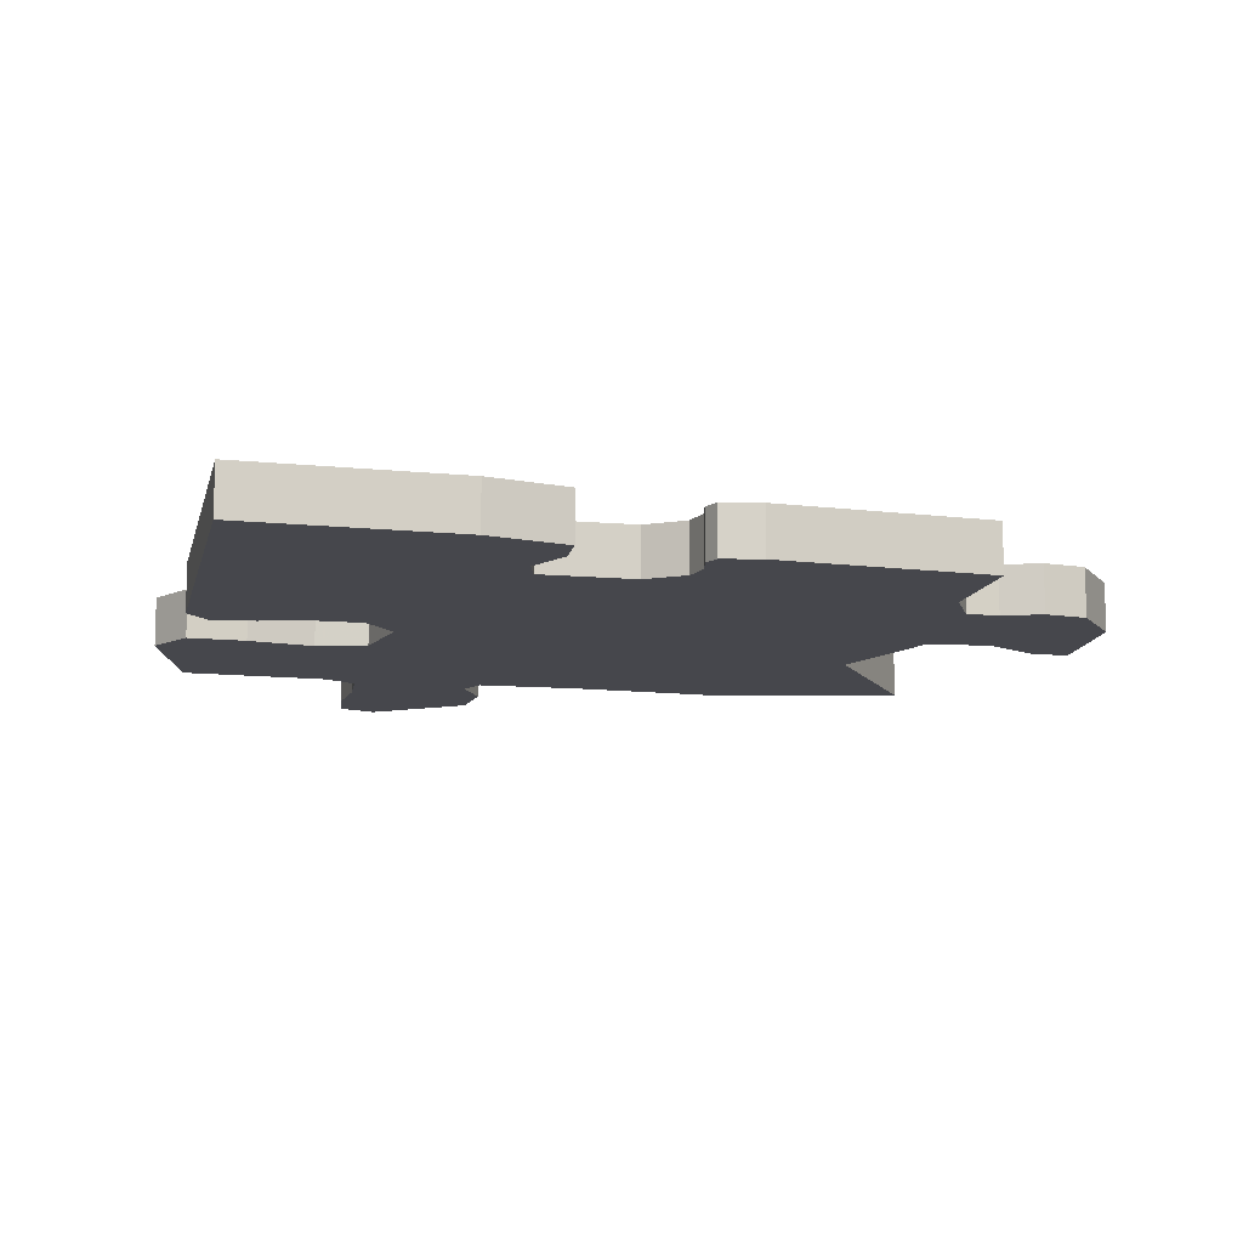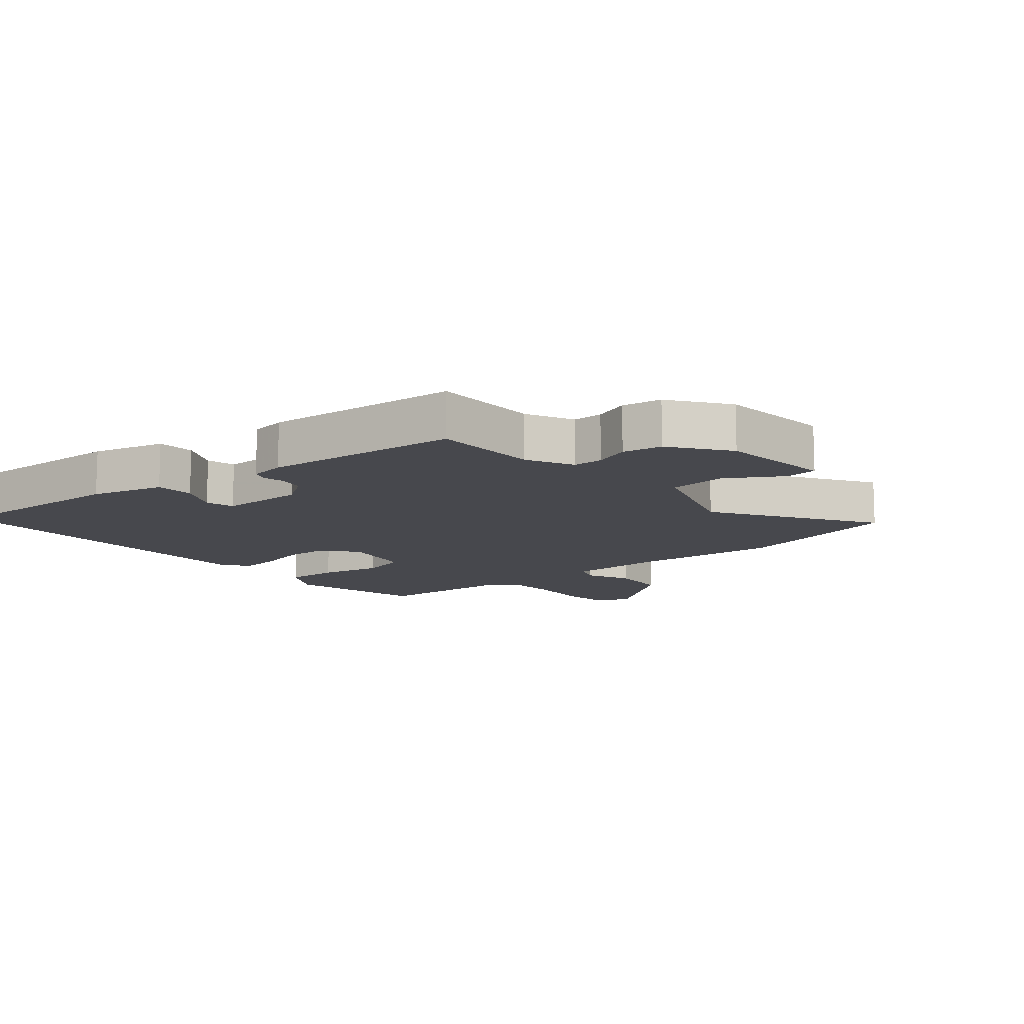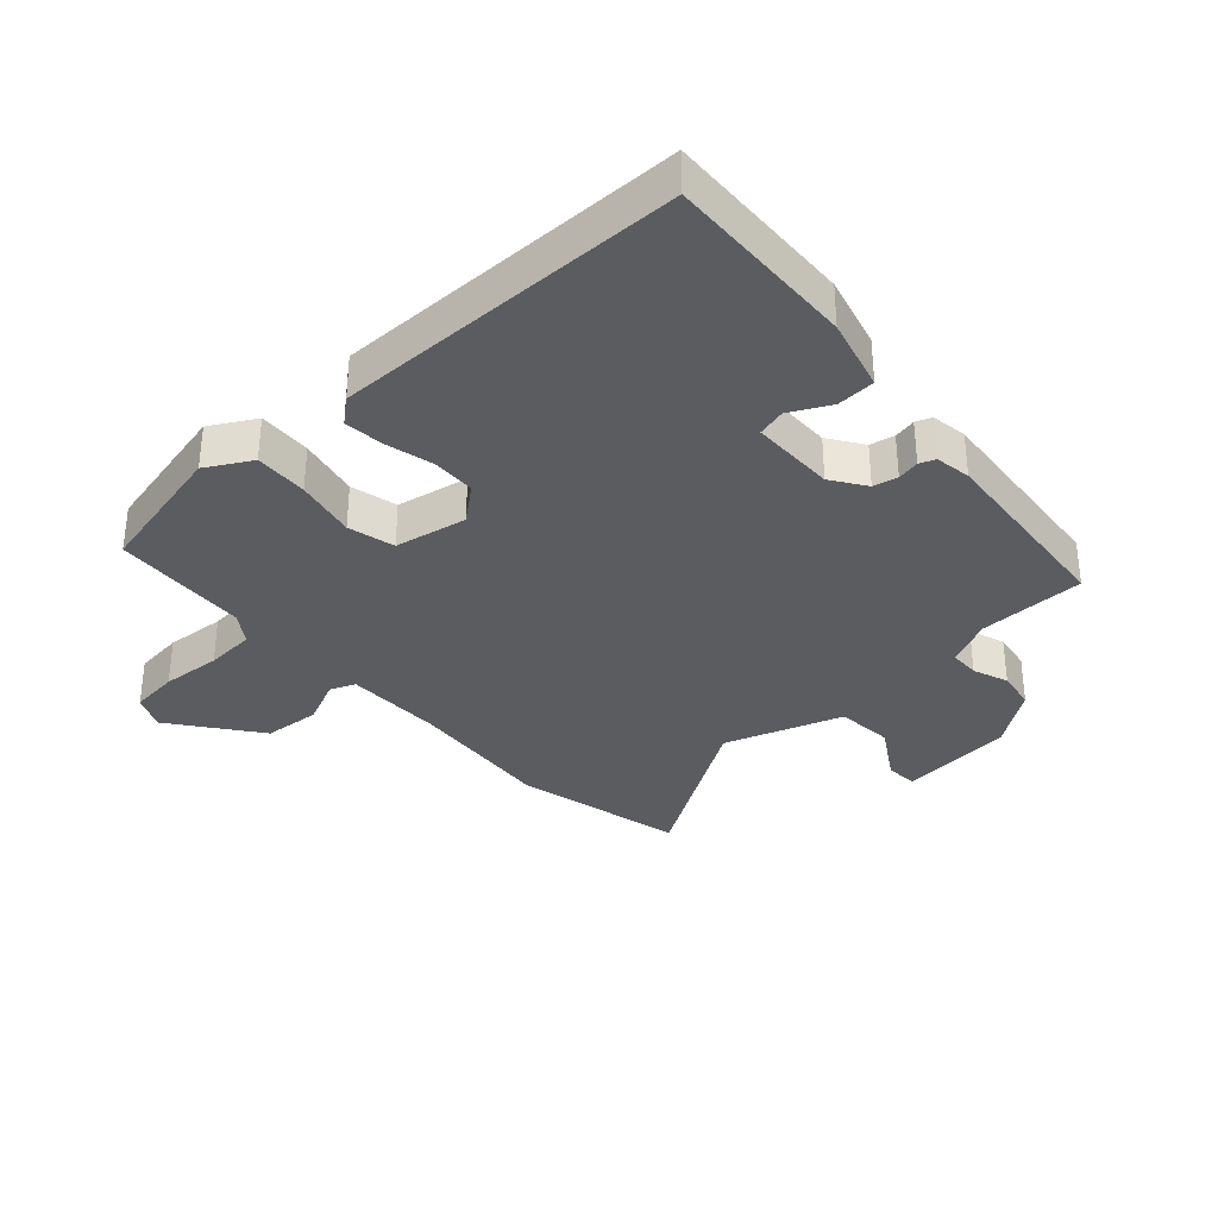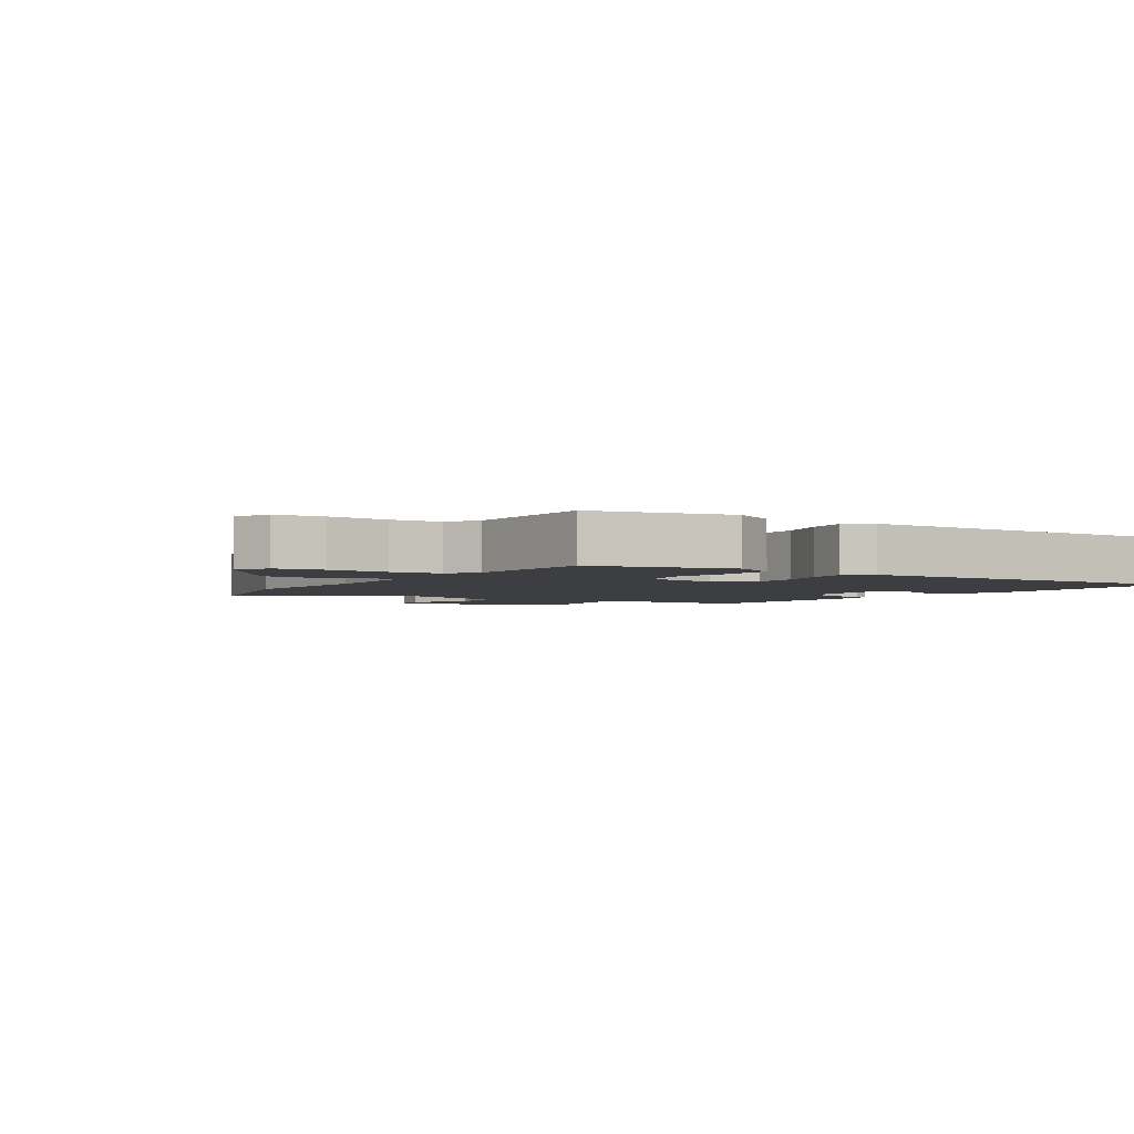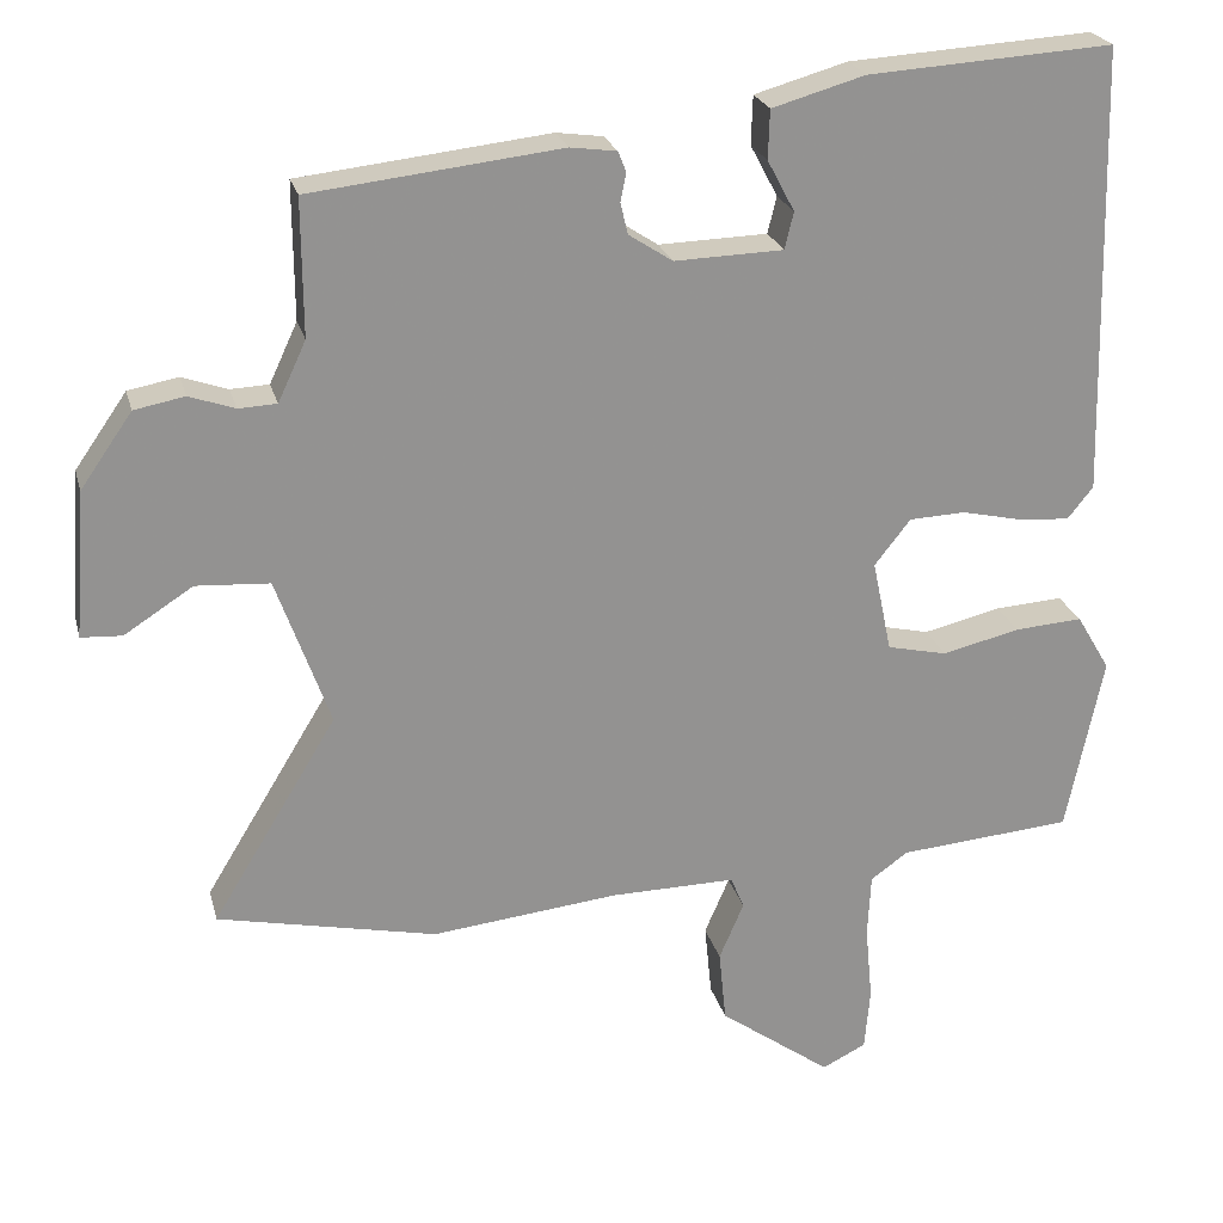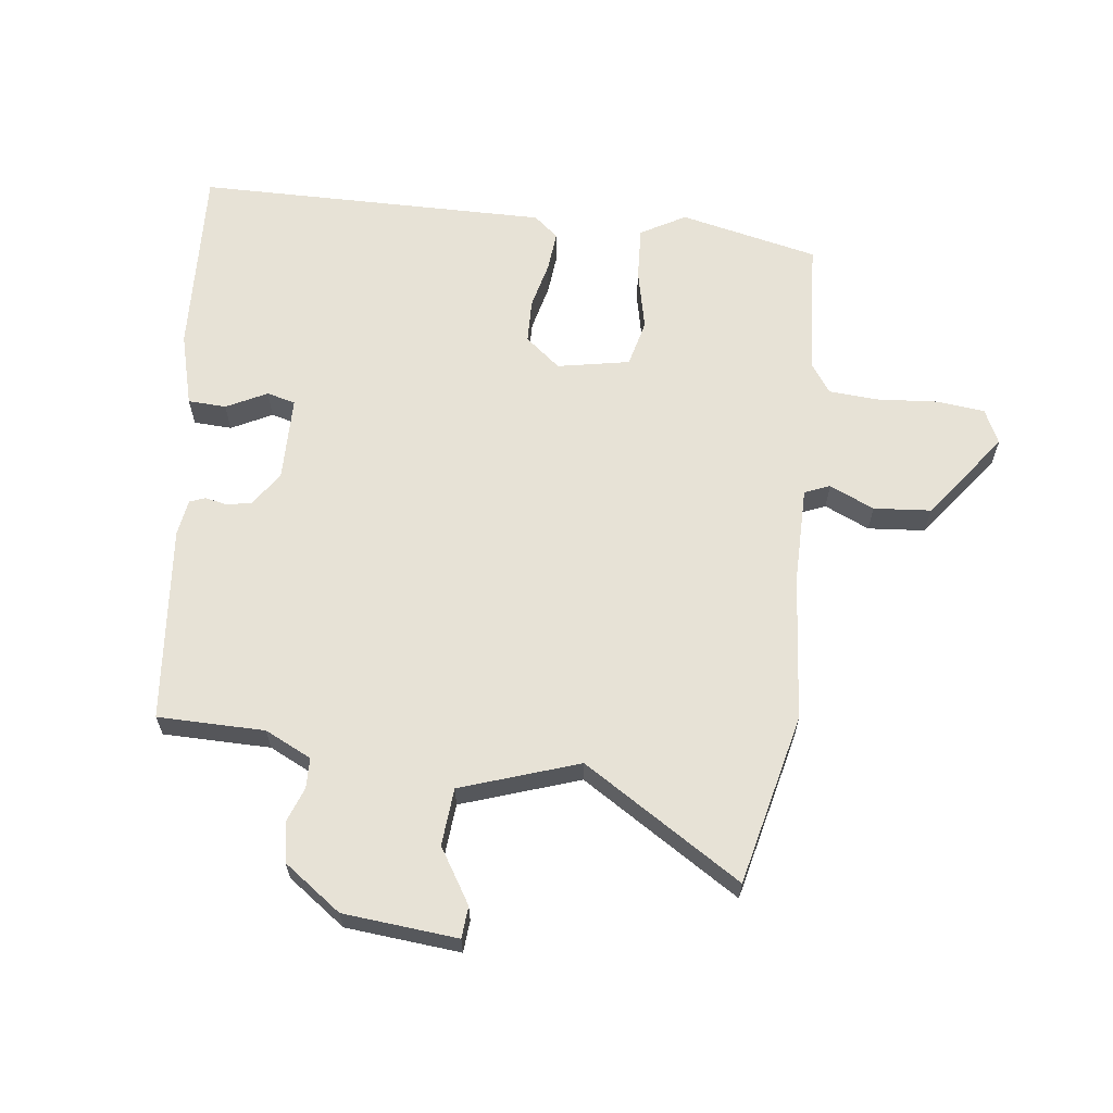
<metadata>
{"format":"obj","ext":"obj","renderer":"f3d","projection":"perspective","resolution":1024,"background":"white","views":[{"elev":-10.9,"azim":-11.2,"up":"+Y"},{"elev":-11.9,"azim":41.3,"up":"+Y"},{"elev":-33.9,"azim":-46.7,"up":"+Y"},{"elev":-3.0,"azim":-121.2,"up":"+Y"},{"elev":23.5,"azim":166.1,"up":"+Z"},{"elev":63.5,"azim":97.9,"up":"+Y"}]}
</metadata>
<code>
v -0.49 0.07 0.558
v -0.184 0.07 0.539
v -0.068 0.07 0.506
v -0.066 0.07 0.445
v -0.1 0.07 0.381
v -0.089 0.07 0.335
v 0.047 0.07 0.331
v 0.102 0.07 0.367
v 0.111 0.07 0.406
v 0.104 0.07 0.442
v 0.114 0.07 0.467
v 0.172 0.07 0.475
v 0.485 0.07 0.44
v 0.484 0.07 0.269
v 0.519 0.07 0.194
v 0.567 0.07 0.192
v 0.624 0.07 0.212
v 0.687 0.07 0.2
v 0.752 0.07 0.107
v 0.766 0.07 -0.076
v 0.715 0.07 -0.079
v 0.629 0.07 -0.024
v 0.537 0.07 -0.03
v 0.47 0.07 -0.217
v 0.626 0.07 -0.473
v 0.352 0.07 -0.532
v 0.118 0.07 -0.507
v -0.038 0.07 -0.505
v -0.055 0.07 -0.545
v -0.024 0.07 -0.617
v -0.033 0.07 -0.708
v -0.173 0.07 -0.809
v -0.228 0.07 -0.782
v -0.235 0.07 -0.704
v -0.226 0.07 -0.609
v -0.23 0.07 -0.529
v -0.277 0.07 -0.496
v -0.494 0.07 -0.478
v -0.54 0.07 -0.256
v -0.498 0.07 -0.185
v -0.413 0.07 -0.191
v -0.316 0.07 -0.214
v -0.241 0.07 -0.197
v -0.217 0.07 -0.082
v -0.262 0.07 -0.025
v -0.332 0.07 -0.022
v -0.408 0.07 -0.039
v -0.472 0.07 -0.044
v -0.504 0.07 -0.004
v -0.49 0 0.558
v -0.184 0 0.539
v -0.068 0 0.506
v -0.066 0 0.445
v -0.1 0 0.381
v -0.089 0 0.335
v 0.047 0 0.331
v 0.102 0 0.367
v 0.111 0 0.406
v 0.104 0 0.442
v 0.114 0 0.467
v 0.172 0 0.475
v 0.485 0 0.44
v 0.484 0 0.269
v 0.519 0 0.194
v 0.567 0 0.192
v 0.624 0 0.212
v 0.687 0 0.2
v 0.752 0 0.107
v 0.766 0 -0.076
v 0.715 0 -0.079
v 0.629 0 -0.024
v 0.537 0 -0.03
v 0.47 0 -0.217
v 0.626 0 -0.473
v 0.352 0 -0.532
v 0.118 0 -0.507
v -0.038 0 -0.505
v -0.055 0 -0.545
v -0.024 0 -0.617
v -0.033 0 -0.708
v -0.173 0 -0.809
v -0.228 0 -0.782
v -0.235 0 -0.704
v -0.226 0 -0.609
v -0.23 0 -0.529
v -0.277 0 -0.496
v -0.494 0 -0.478
v -0.54 0 -0.256
v -0.498 0 -0.185
v -0.413 0 -0.191
v -0.316 0 -0.214
v -0.241 0 -0.197
v -0.217 0 -0.082
v -0.262 0 -0.025
v -0.332 0 -0.022
v -0.408 0 -0.039
v -0.472 0 -0.044
v -0.504 0 -0.004
f 46 47 48 49
f 45 46 49 1
f 44 45 1 2
f 39 40 41 42
f 37 38 39 42
f 36 37 42 43
f 35 36 43 44
f 33 34 35
f 29 30 31 32
f 28 29 32 33
f 24 25 26 27
f 23 24 27 28
f 19 20 21 22
f 19 22 23
f 16 17 18 19
f 15 16 19 23
f 14 15 23 28
f 9 10 11 12
f 8 9 12 13
f 7 8 13 14
f 2 3 4 5
f 2 5 6
f 44 2 6
f 28 33 35 44
f 14 28 44
f 6 7 14 44
f 98 97 96 95
f 50 98 95 94
f 51 50 94 93
f 91 90 89 88
f 91 88 87 86
f 92 91 86 85
f 93 92 85 84
f 84 83 82
f 81 80 79 78
f 82 81 78 77
f 76 75 74 73
f 77 76 73 72
f 71 70 69 68
f 72 71 68
f 68 67 66 65
f 72 68 65 64
f 77 72 64 63
f 61 60 59 58
f 62 61 58 57
f 63 62 57 56
f 54 53 52 51
f 55 54 51
f 55 51 93
f 93 84 82 77
f 93 77 63
f 93 63 56 55
f 1 50 51 2
f 2 51 52 3
f 3 52 53 4
f 4 53 54 5
f 5 54 55 6
f 6 55 56 7
f 7 56 57 8
f 8 57 58 9
f 9 58 59 10
f 10 59 60 11
f 11 60 61 12
f 12 61 62 13
f 13 62 63 14
f 14 63 64 15
f 15 64 65 16
f 16 65 66 17
f 17 66 67 18
f 18 67 68 19
f 19 68 69 20
f 20 69 70 21
f 21 70 71 22
f 22 71 72 23
f 23 72 73 24
f 24 73 74 25
f 25 74 75 26
f 26 75 76 27
f 27 76 77 28
f 28 77 78 29
f 29 78 79 30
f 30 79 80 31
f 31 80 81 32
f 32 81 82 33
f 33 82 83 34
f 34 83 84 35
f 35 84 85 36
f 36 85 86 37
f 37 86 87 38
f 38 87 88 39
f 39 88 89 40
f 40 89 90 41
f 41 90 91 42
f 42 91 92 43
f 43 92 93 44
f 44 93 94 45
f 45 94 95 46
f 46 95 96 47
f 47 96 97 48
f 48 97 98 49
f 49 98 50 1

</code>
